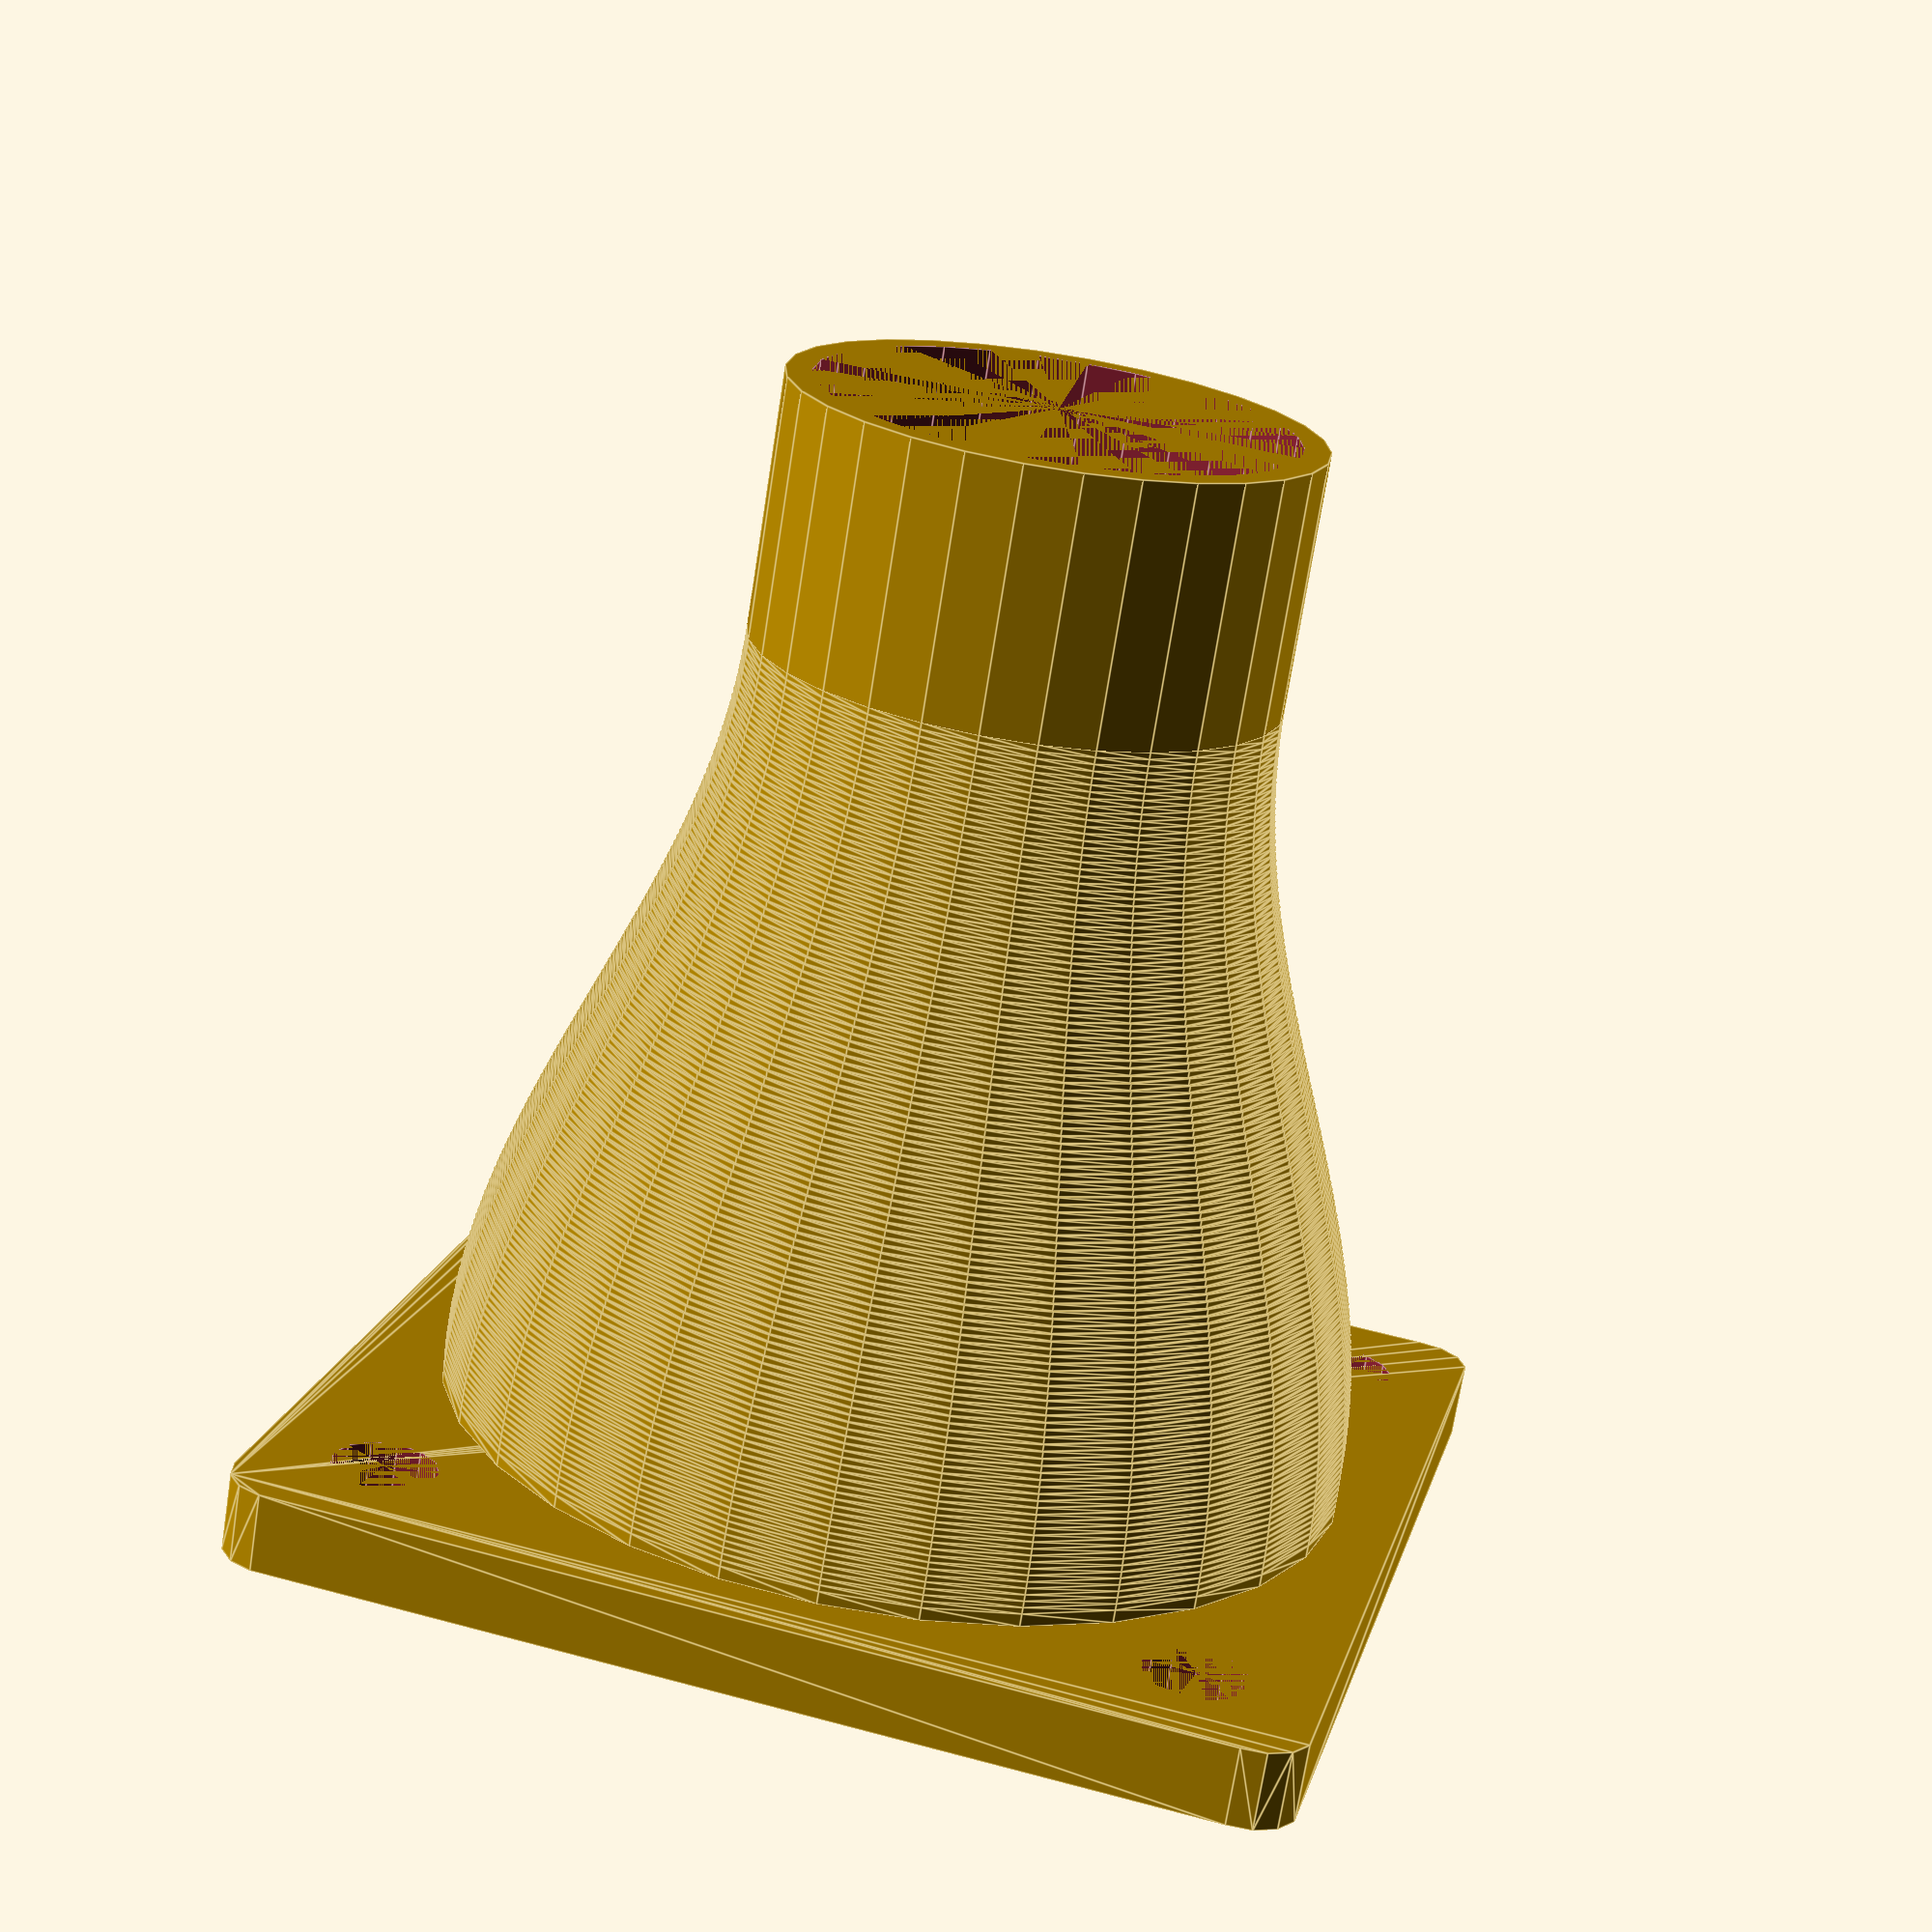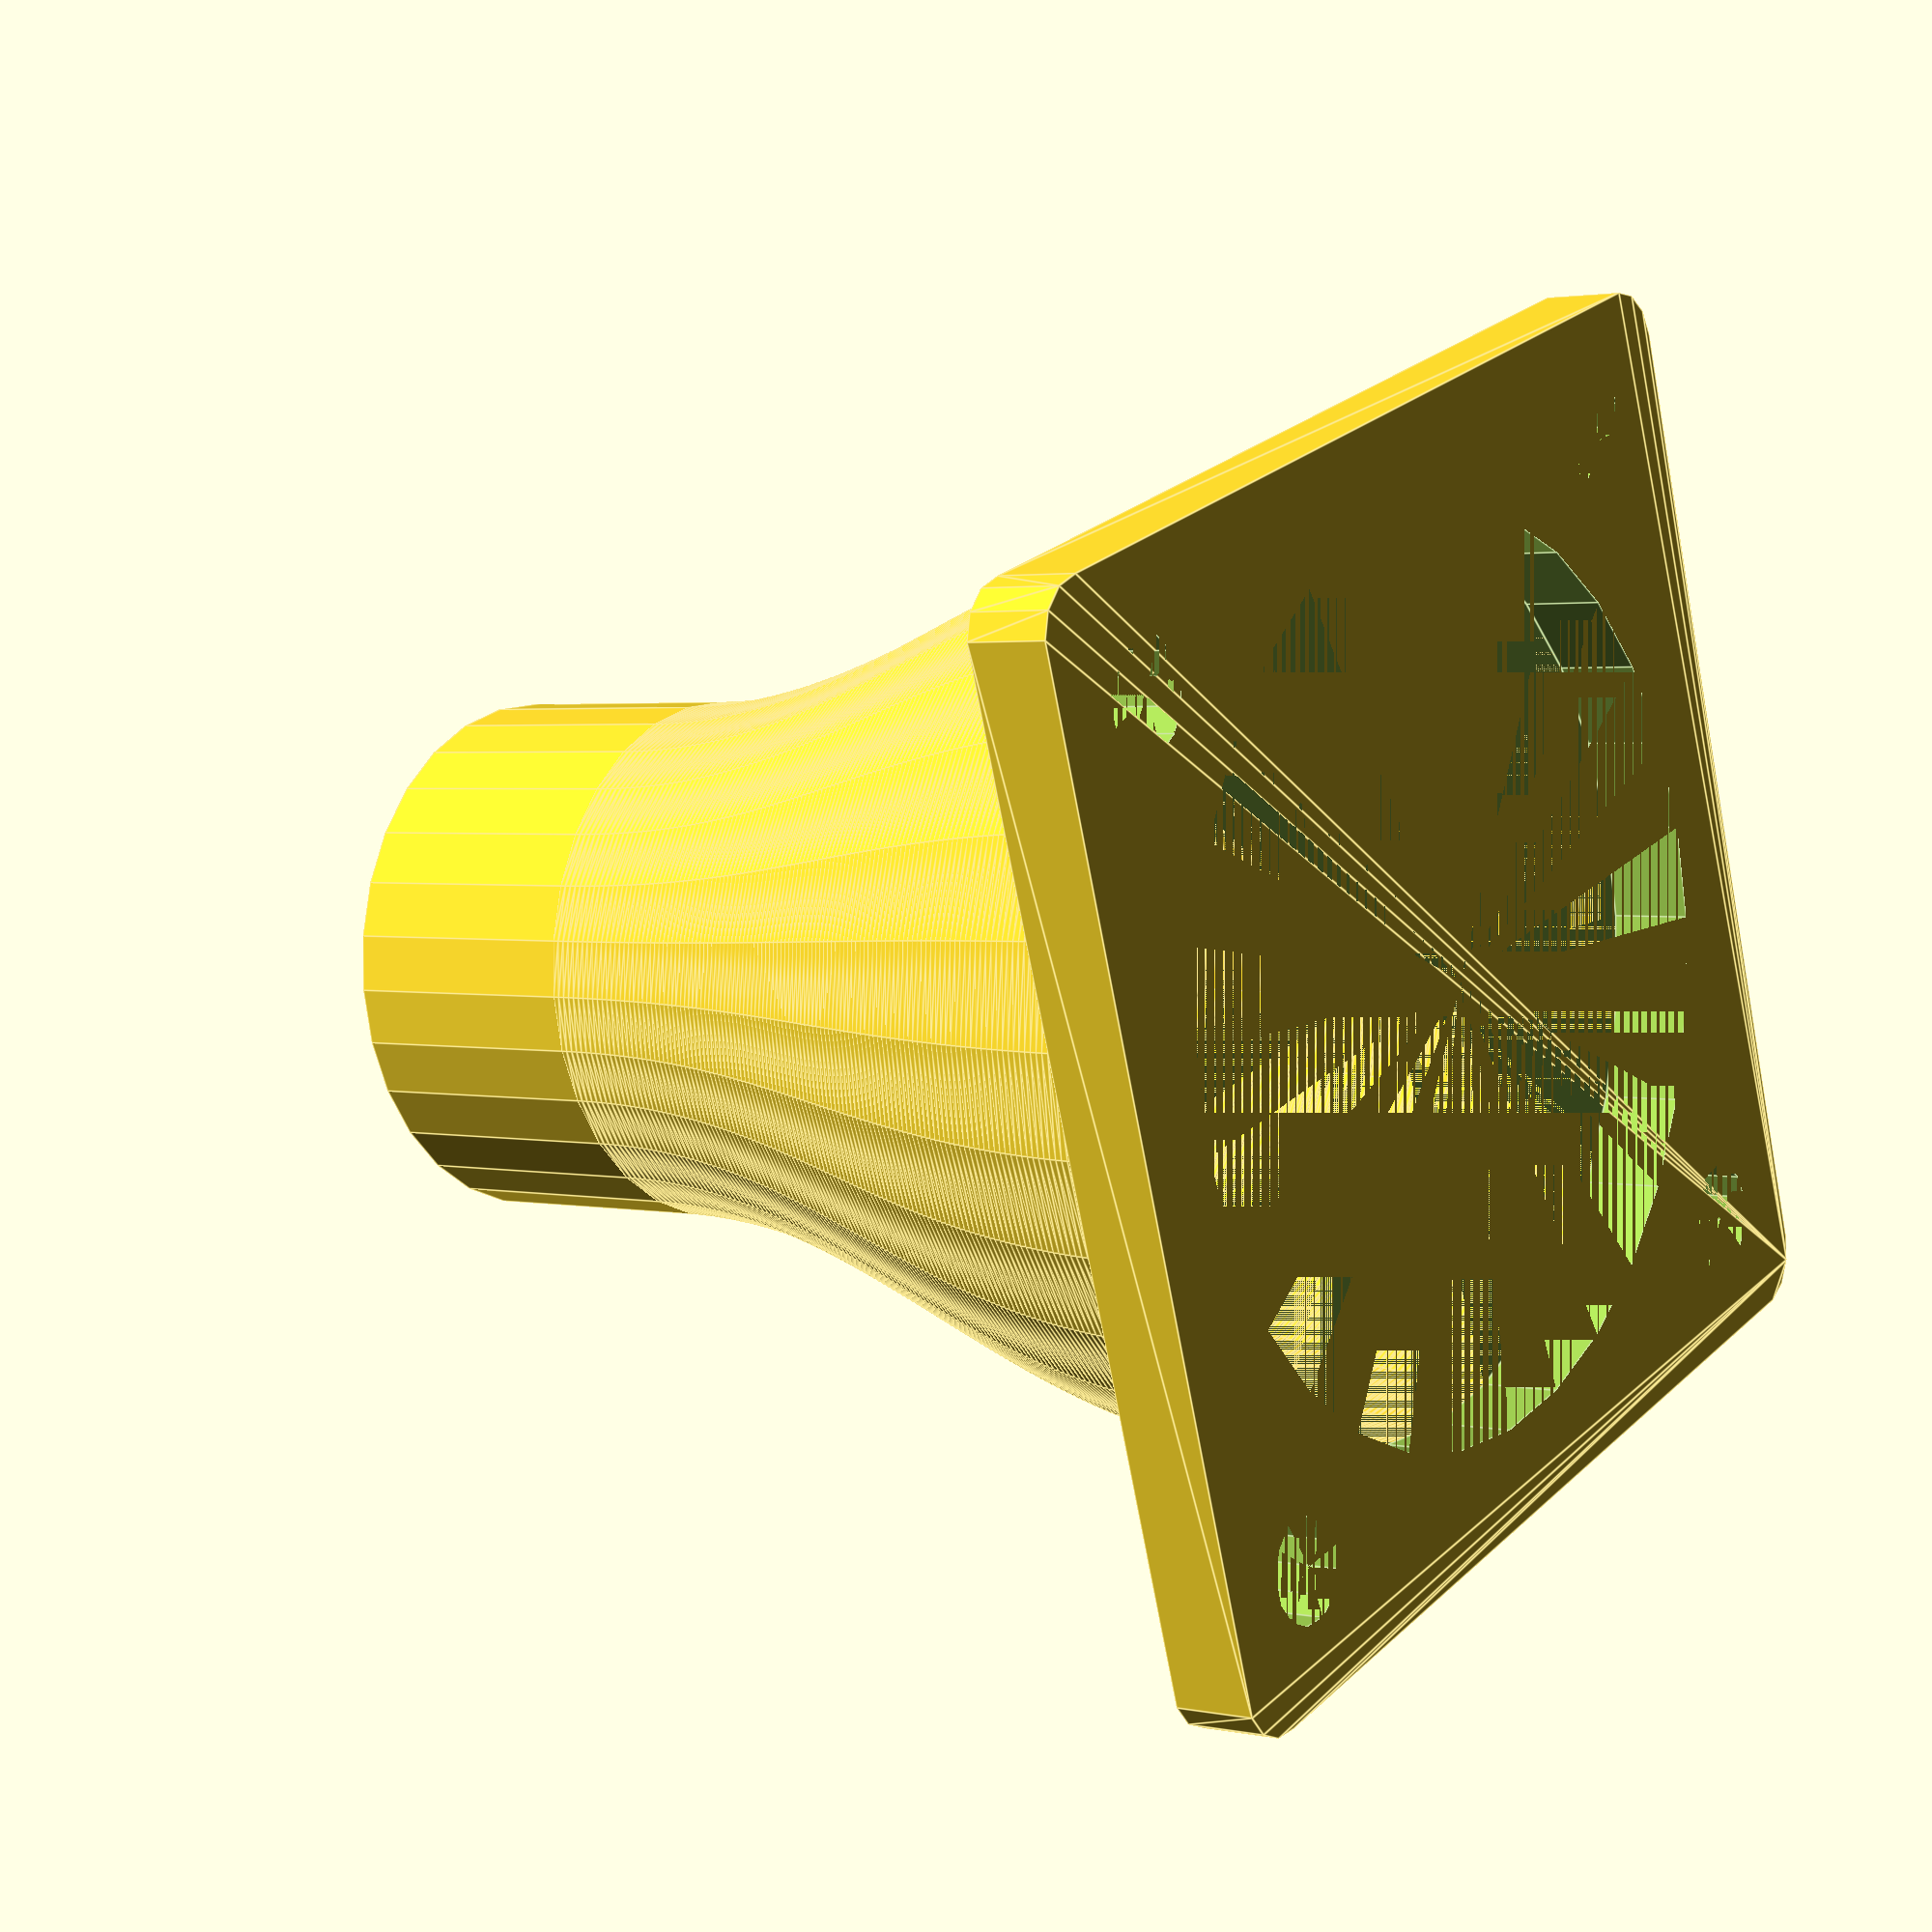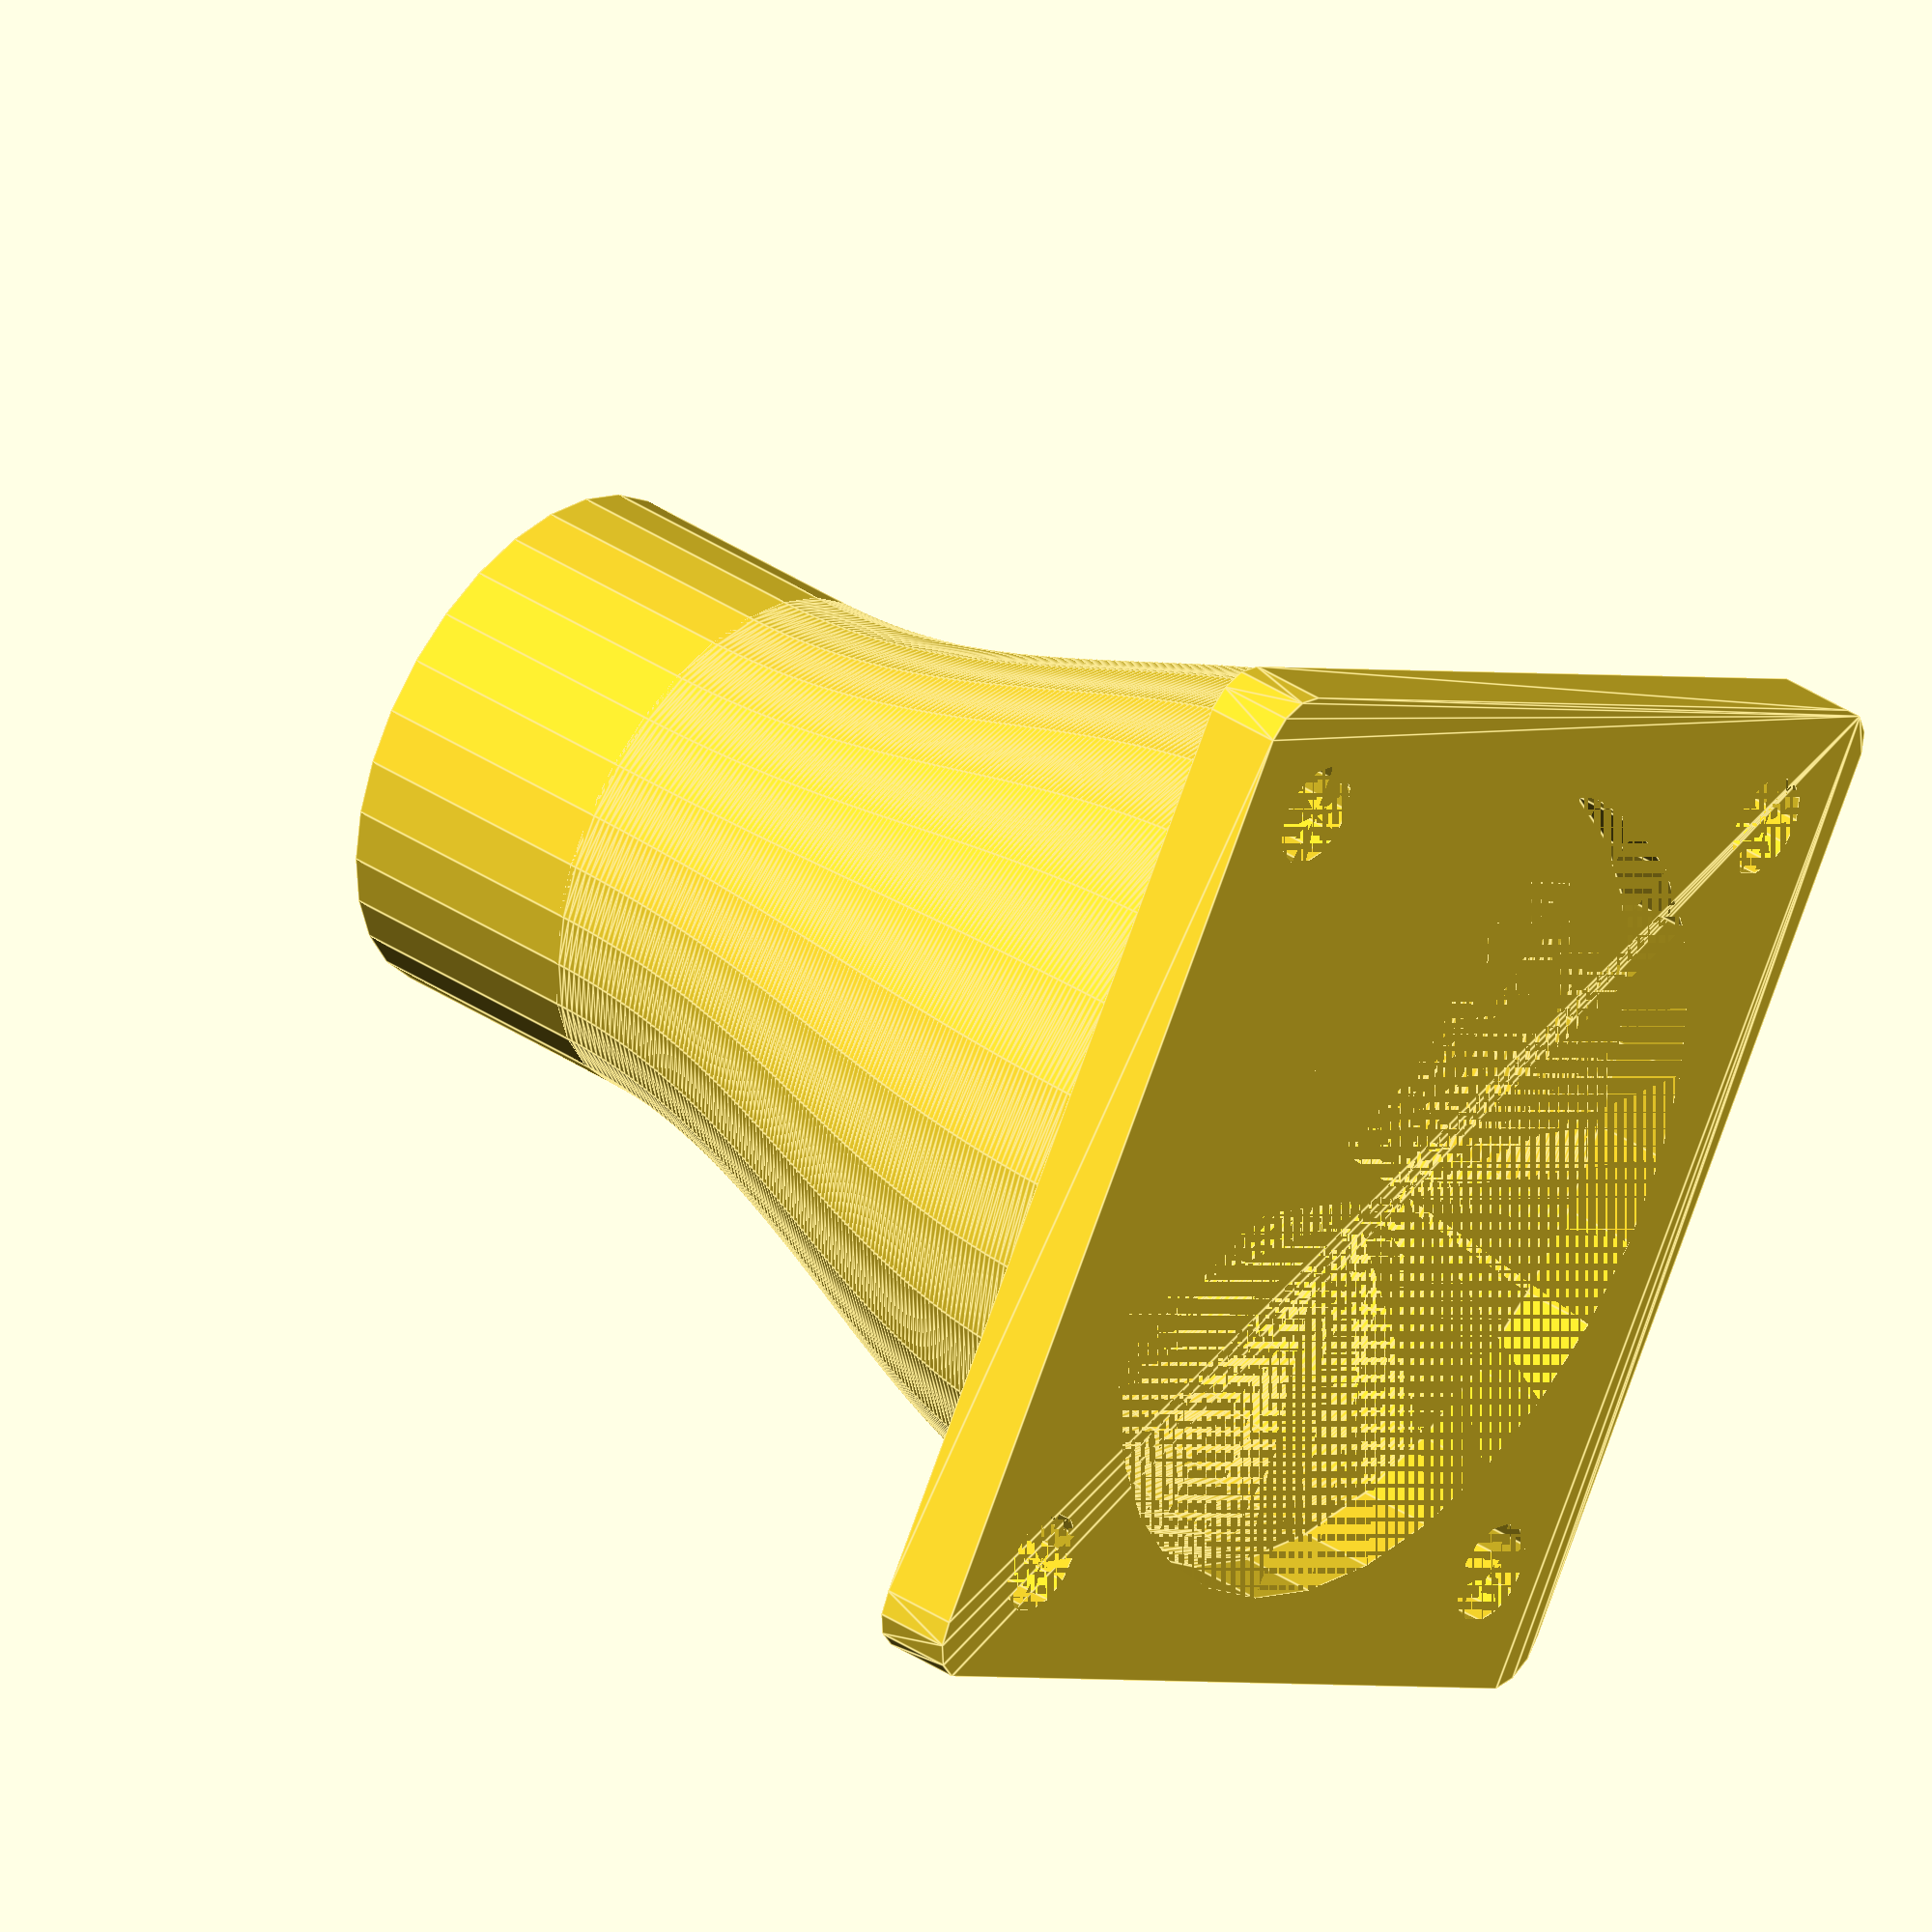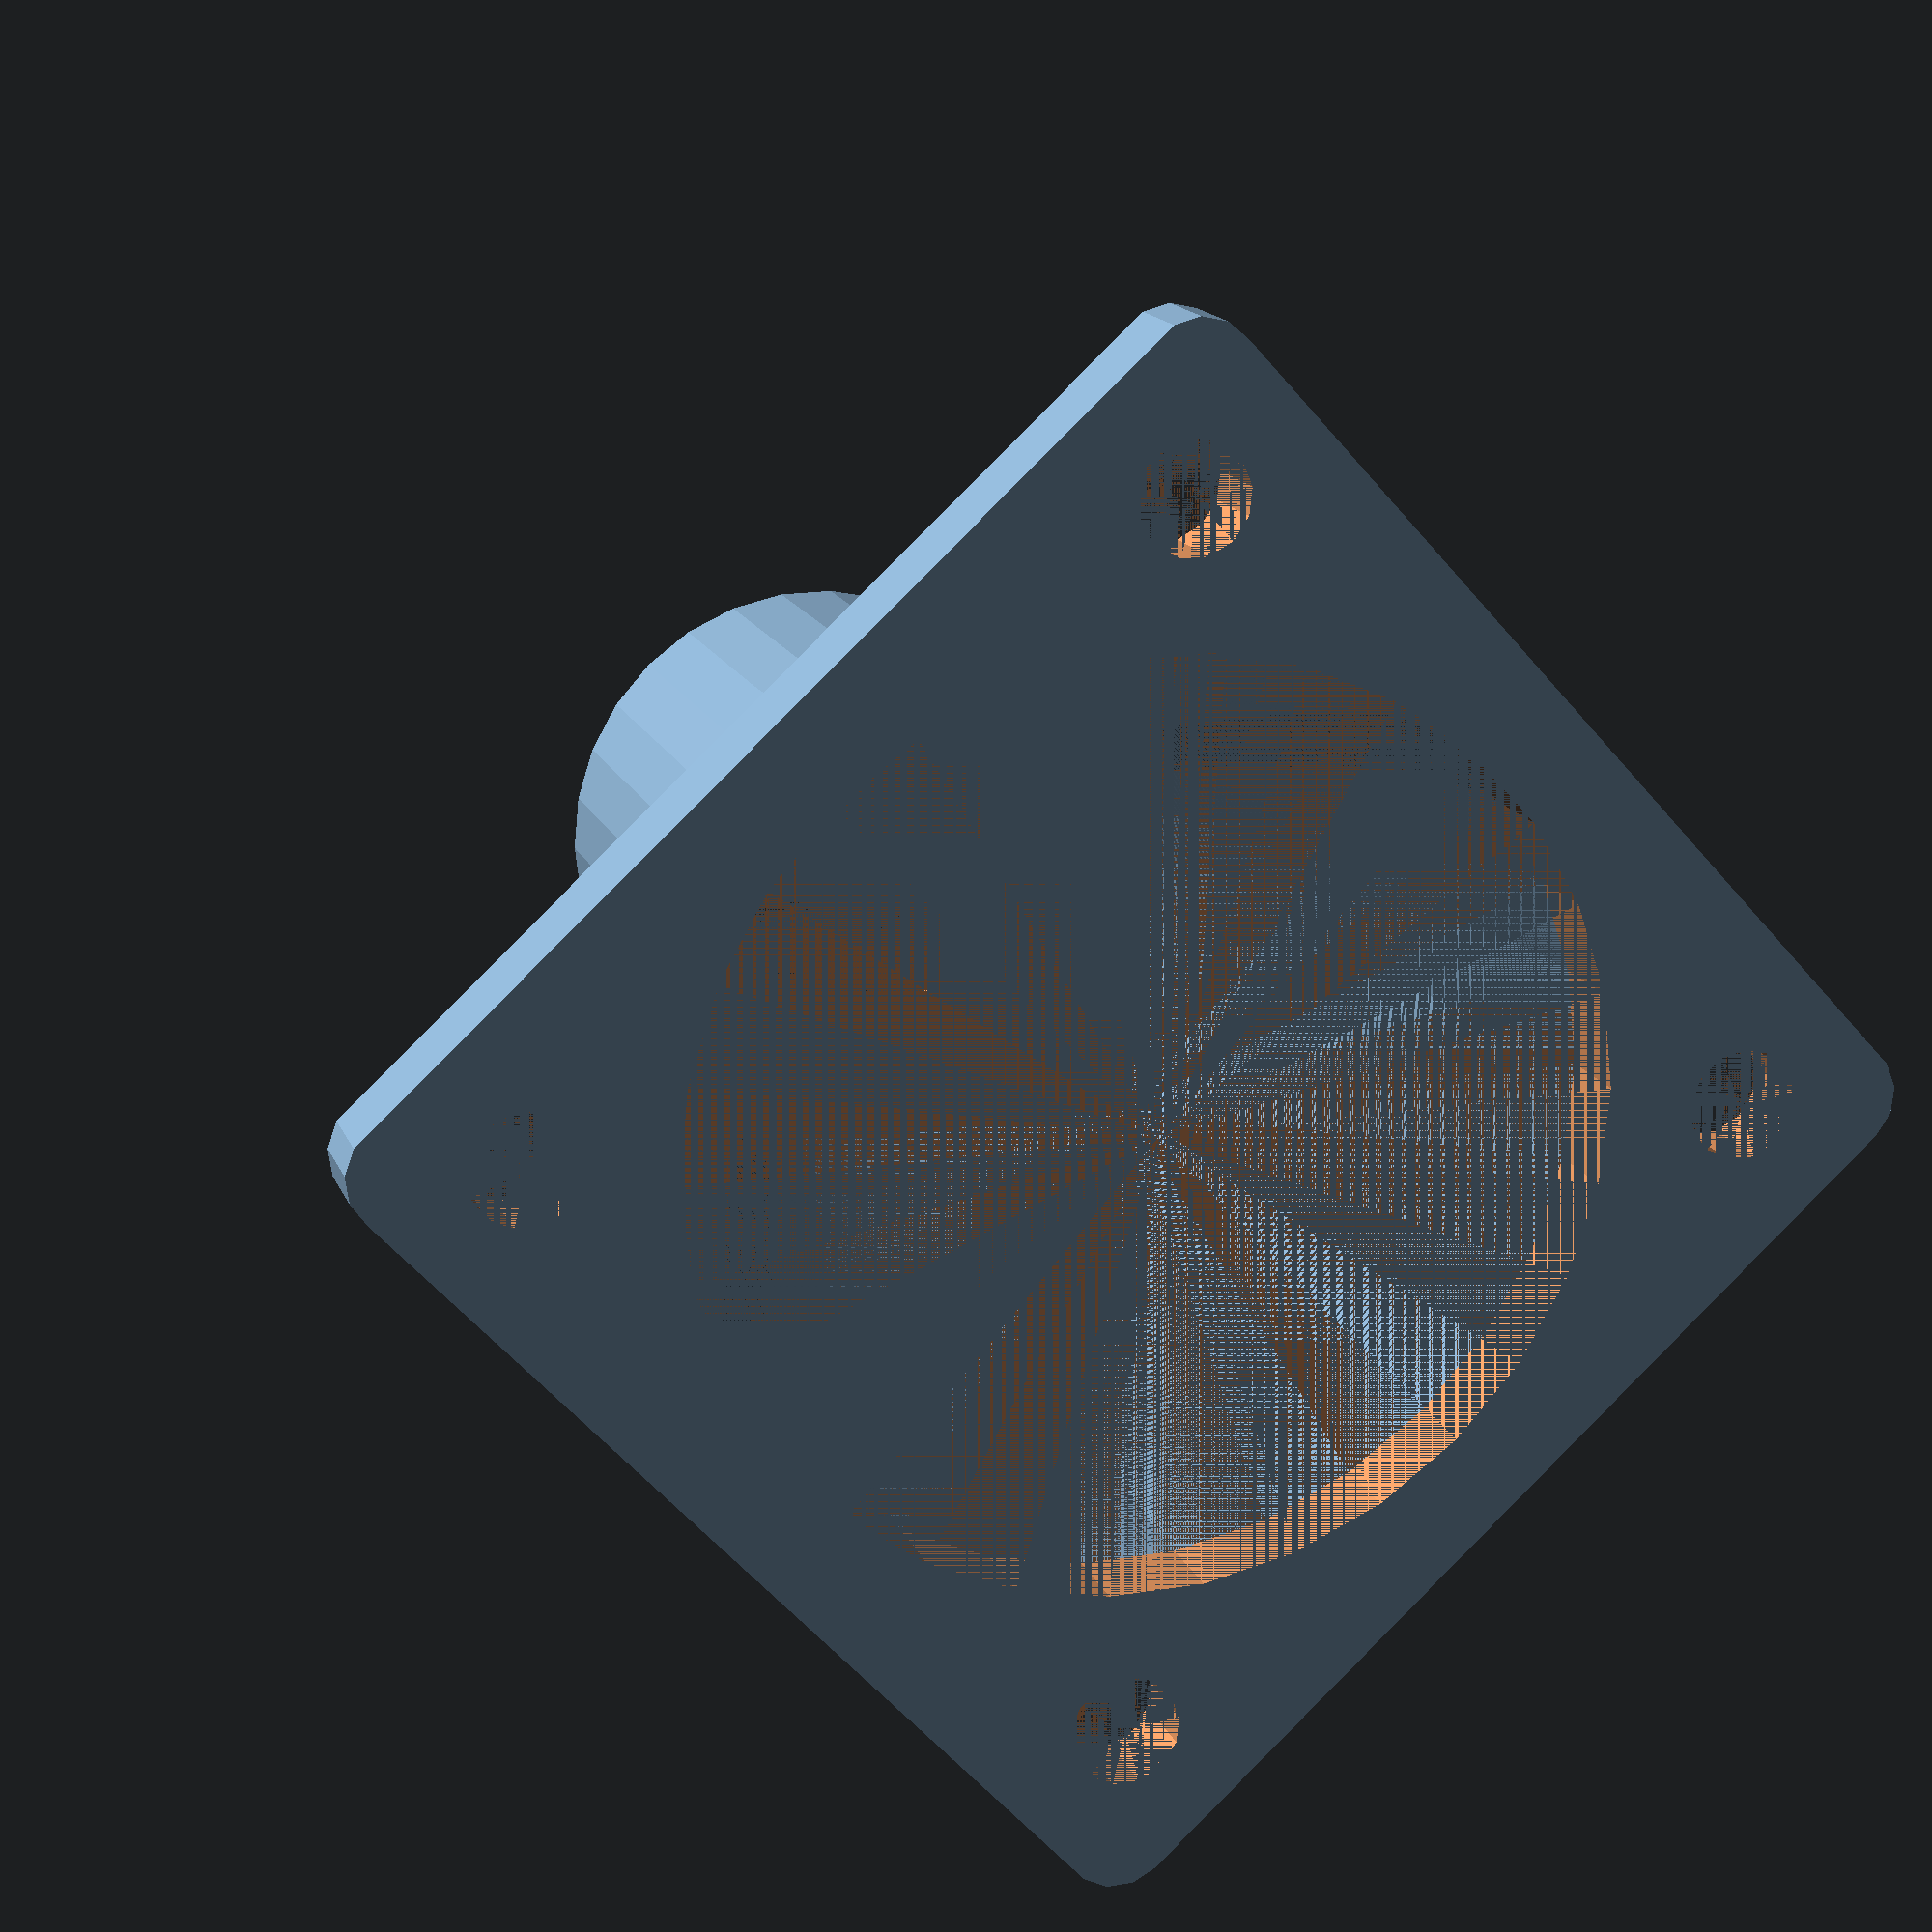
<openscad>
slh = 0.5;
ep = 1;
$fs = 1;
r1 = 35/2;
r2 = 10;
br = 4;

baseh = 3;
basew = 38;
pt = 30.5/2;

module flow(h, r1, r2, sh, e) {
	rotate_extrude(convexity) {
		for(i=[0:sh:(h/sh)-sh]) {
			translate([r2 + (r1-r2) * (1+cos(i*180/h*sh)) / 2 - e,sh*i,0]) {
				square([e,sh]);
			}
		}
	}
}

module trou() {
	cylinder(baseh, 2, 2);
}

difference() {
	translate([0,0,baseh/2]) {
		difference() {
		   minkowski() {
				cylinder(baseh/2, br/2, br/2, true);
				cube([basew - br/2, basew - br/2, baseh/2], true);
			}
			cylinder(baseh, r1-ep, r1-ep, true);
		}
	}
	translate([pt,pt,0]) trou();	
	translate([-pt,-pt,0]) trou();	
	translate([pt,-pt,0]) trou();	
	translate([-pt,pt,0]) trou();	
}

translate([0,0,3]) {
	flow(30, r1, r2, slh, ep);
	
	translate([0,0,30]) {
		difference() {
			cylinder(10, r2, r2);
			cylinder(10, r2- ep, r2 - ep);
		}
	}
}



</openscad>
<views>
elev=71.3 azim=194.1 roll=351.1 proj=p view=edges
elev=177.8 azim=18.4 roll=53.3 proj=p view=edges
elev=142.2 azim=58.6 roll=49.7 proj=o view=edges
elev=343.8 azim=132.4 roll=162.5 proj=p view=solid
</views>
